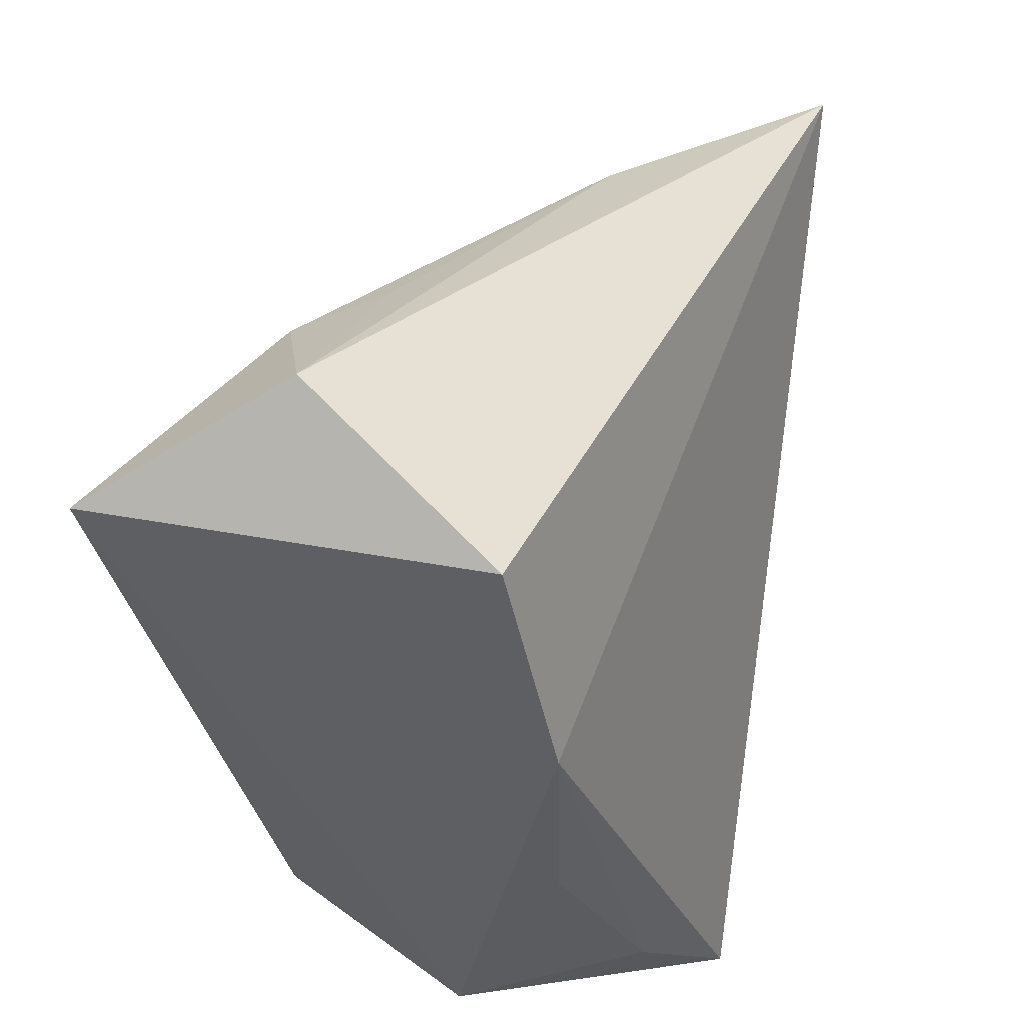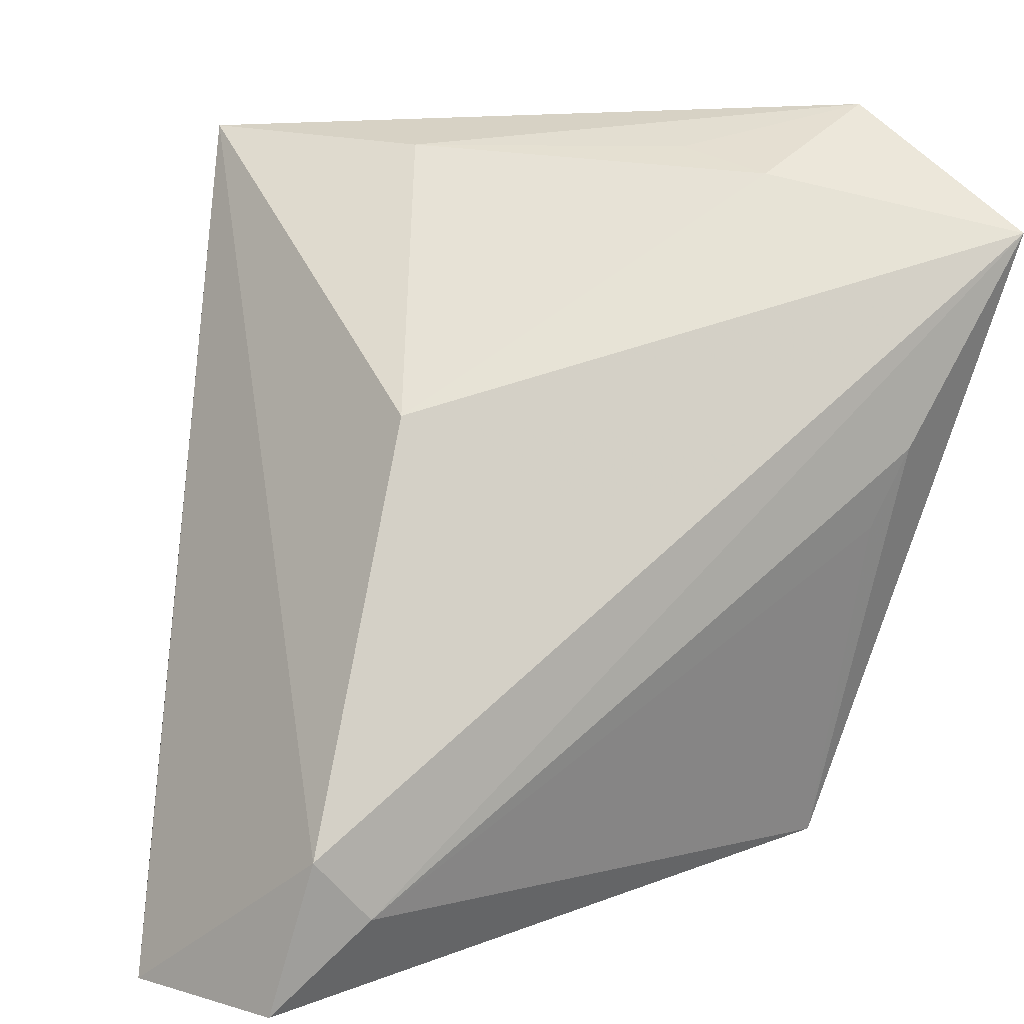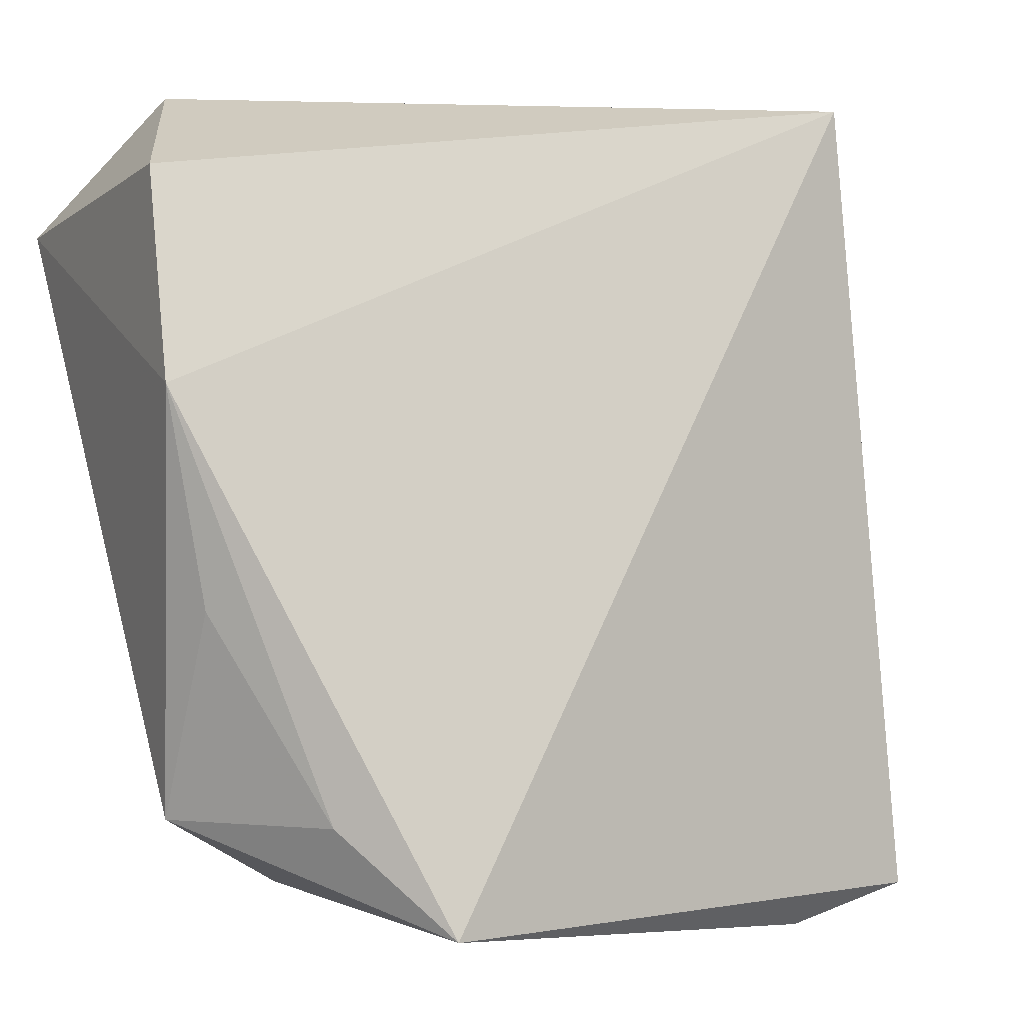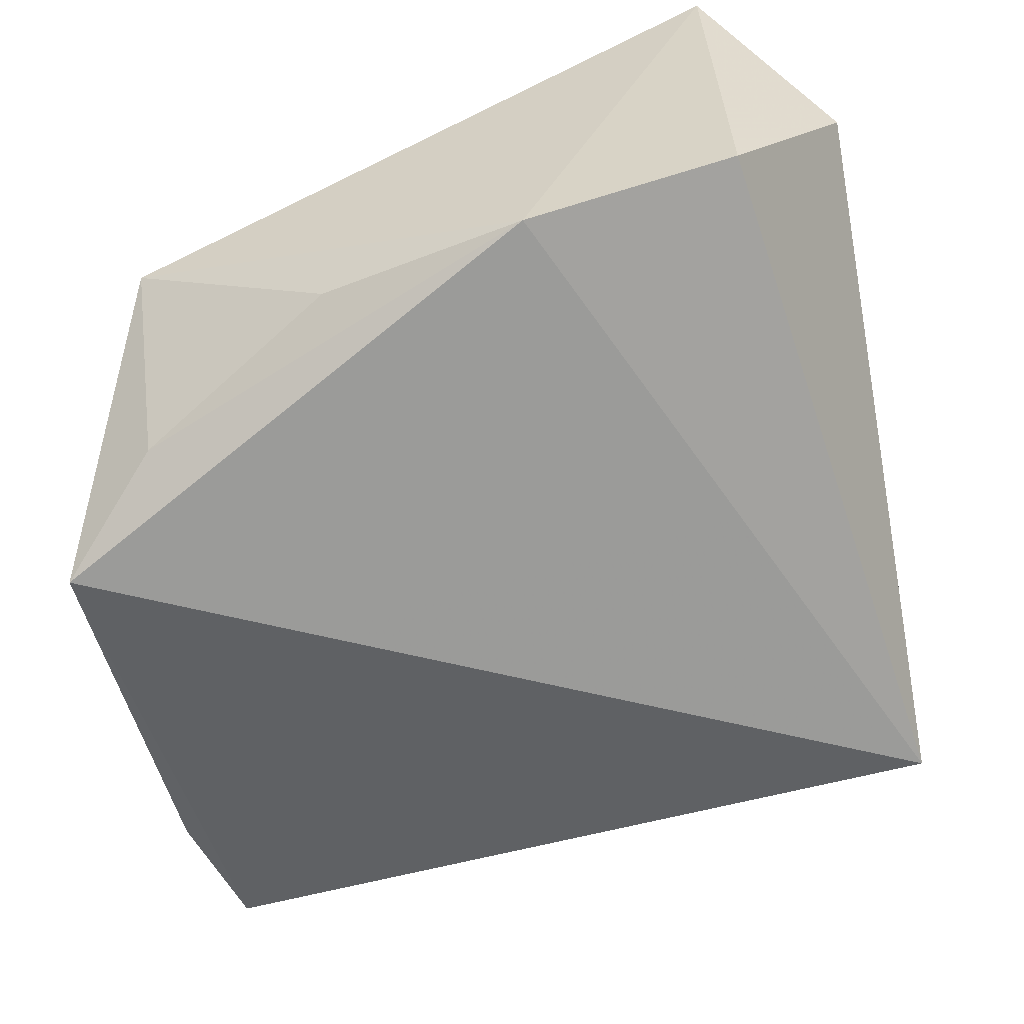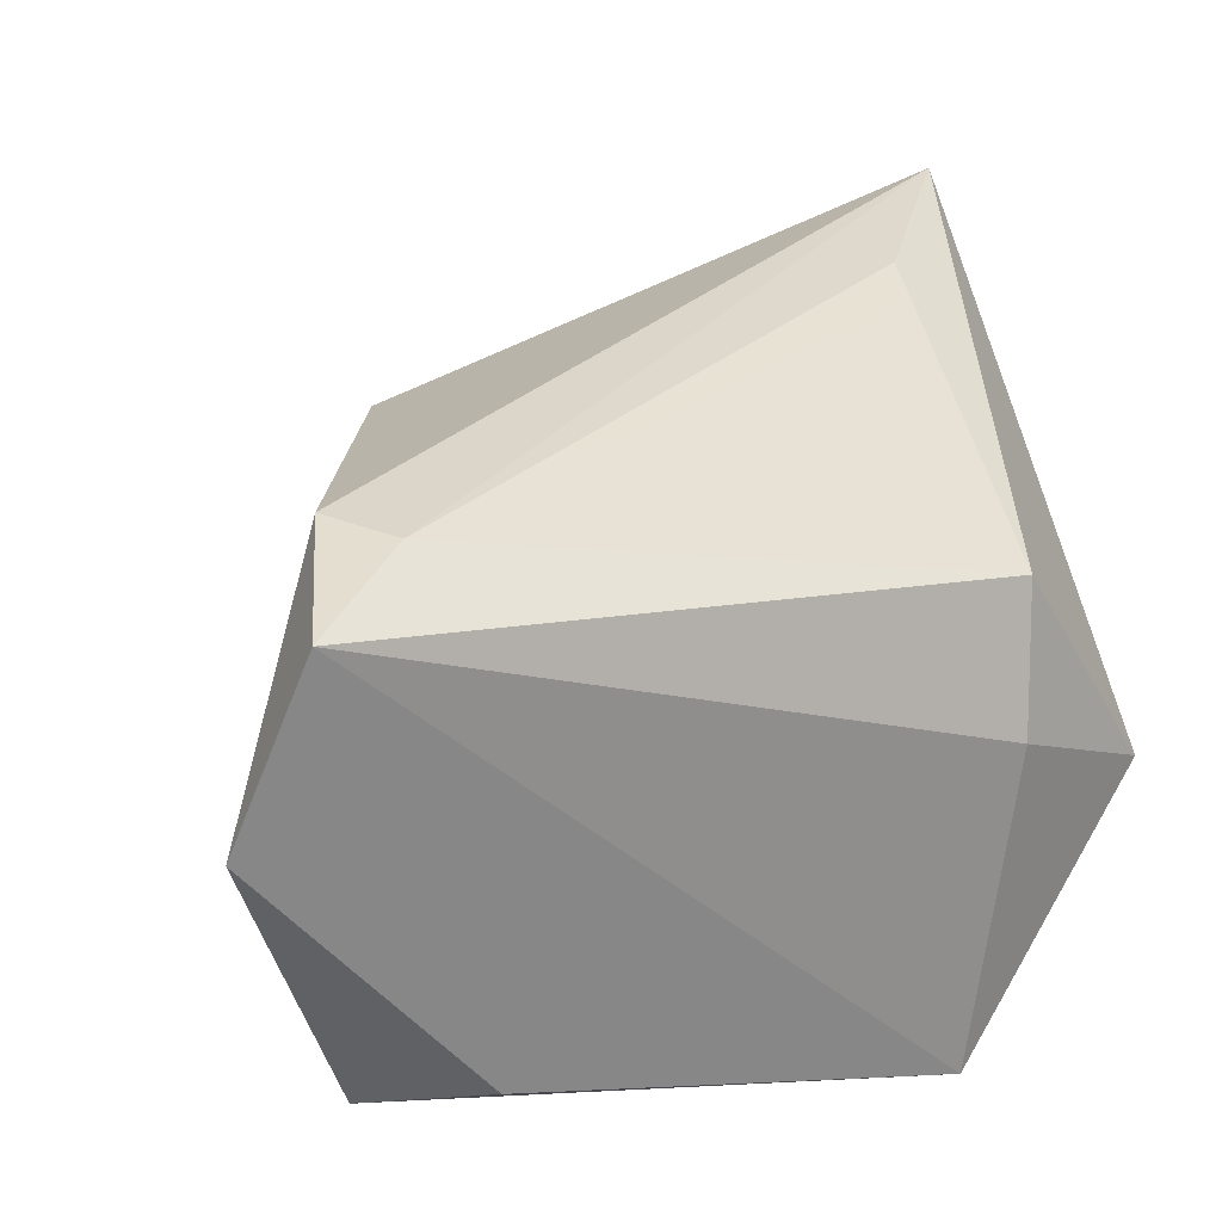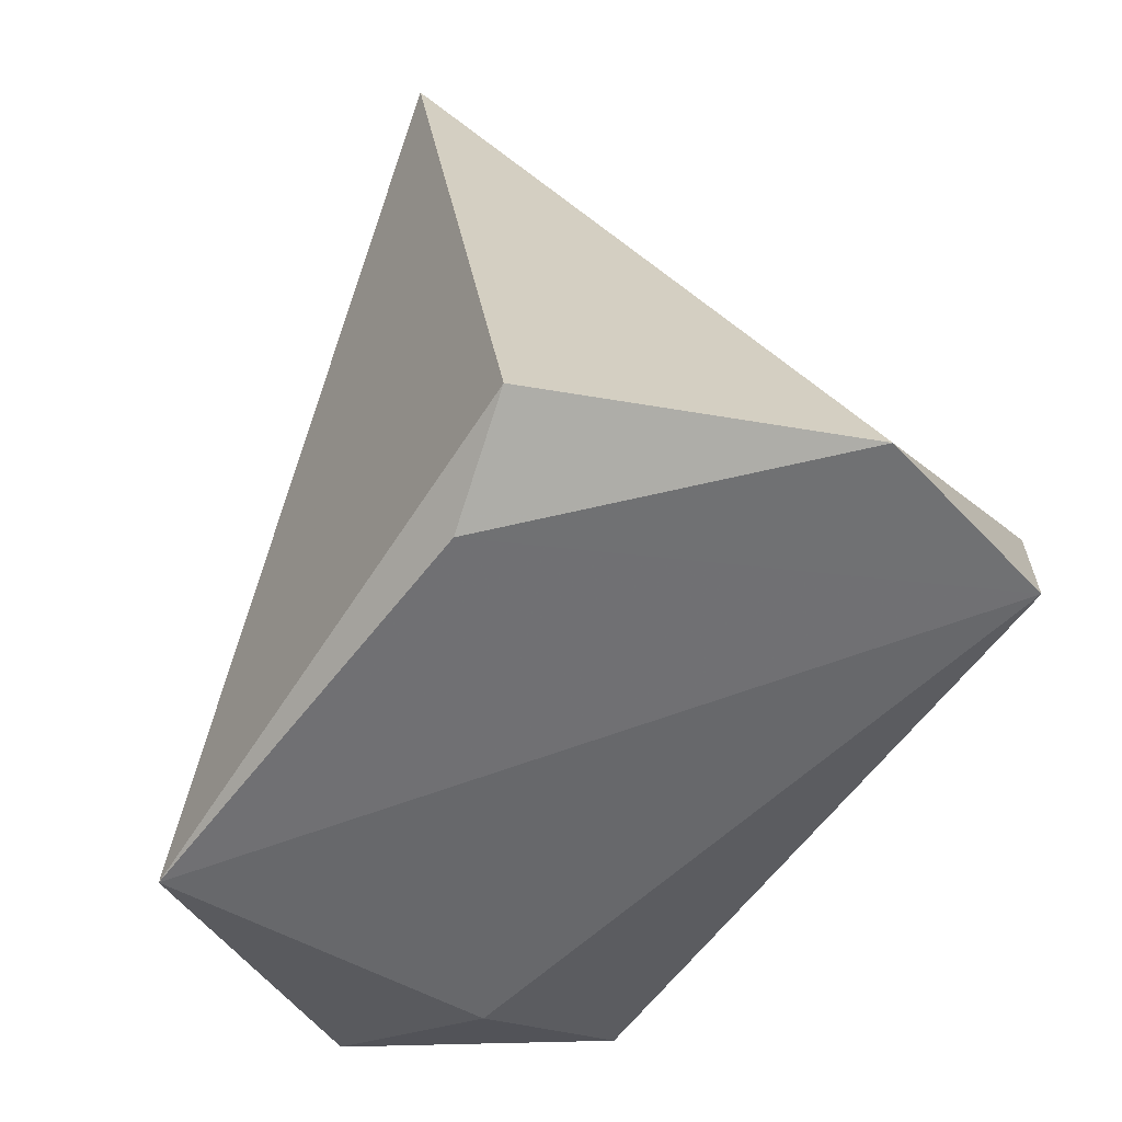
<metadata>
{"format":"obj","ext":"obj","renderer":"f3d","projection":"perspective","resolution":1024,"background":"white","views":[{"elev":40.4,"azim":104.6,"up":"+Y"},{"elev":10.6,"azim":-23.4,"up":"+Y"},{"elev":-2.9,"azim":153.0,"up":"+Y"},{"elev":-55.3,"azim":101.8,"up":"+Z"},{"elev":29.9,"azim":-17.2,"up":"+Z"},{"elev":-58.2,"azim":-113.9,"up":"+Y"}]}
</metadata>
<code>
v -0.04105 -0.03692 -0.02115
v -0.05068 -0.04073 0.009077
v -0.02445 0.01892 0.01934
v -0.02814 -0.04097 -0.02003
v 0.02897 0.01377 0.03027
v 0.04216 0.0362 0.03071
v -0.02884 0.04681 -0.02748
v 0.01855 0.04233 0.01672
v -0.01217 0.04501 -0.007886
v 0.04264 0.03777 -0.01091
v 0.04264 0.01511 -0.01634
v -0.03839 -0.02304 0.03071
v -0.04227 -0.03958 0.0277
v 0.01723 -0.03941 -0.02999
v 0.0131 0.04498 0.007874
v 0.03838 -0.02846 -0.004823
v 0.03367 0.04945 0.01064
v 0.02447 -0.0311 0.01868
v 0.03804 -0.007326 -0.0155
v 0.02281 -0.03624 0.004191
v 0.02732 -0.02859 -0.02274
v 0.02545 0.005182 0.02864
v -0.03239 -0.02976 0.03071
f 1 2 7
f 7 14 1
f 20 14 16
f 13 14 20
f 20 16 18
f 18 16 6
f 18 13 20
f 23 13 18
f 2 1 4
f 4 1 14
f 4 13 2
f 14 13 4
f 17 10 7
f 6 10 17
f 11 14 7
f 7 10 11
f 6 16 11
f 11 10 6
f 6 23 5
f 5 18 6
f 12 13 23
f 12 23 6
f 6 3 12
f 2 13 12
f 7 2 12
f 12 3 7
f 7 3 9
f 9 17 7
f 8 3 6
f 6 17 8
f 8 9 3
f 21 16 14
f 14 11 21
f 23 18 22
f 22 5 23
f 18 5 22
f 17 9 15
f 15 8 17
f 9 8 15
f 19 11 16
f 16 21 19
f 19 21 11

</code>
